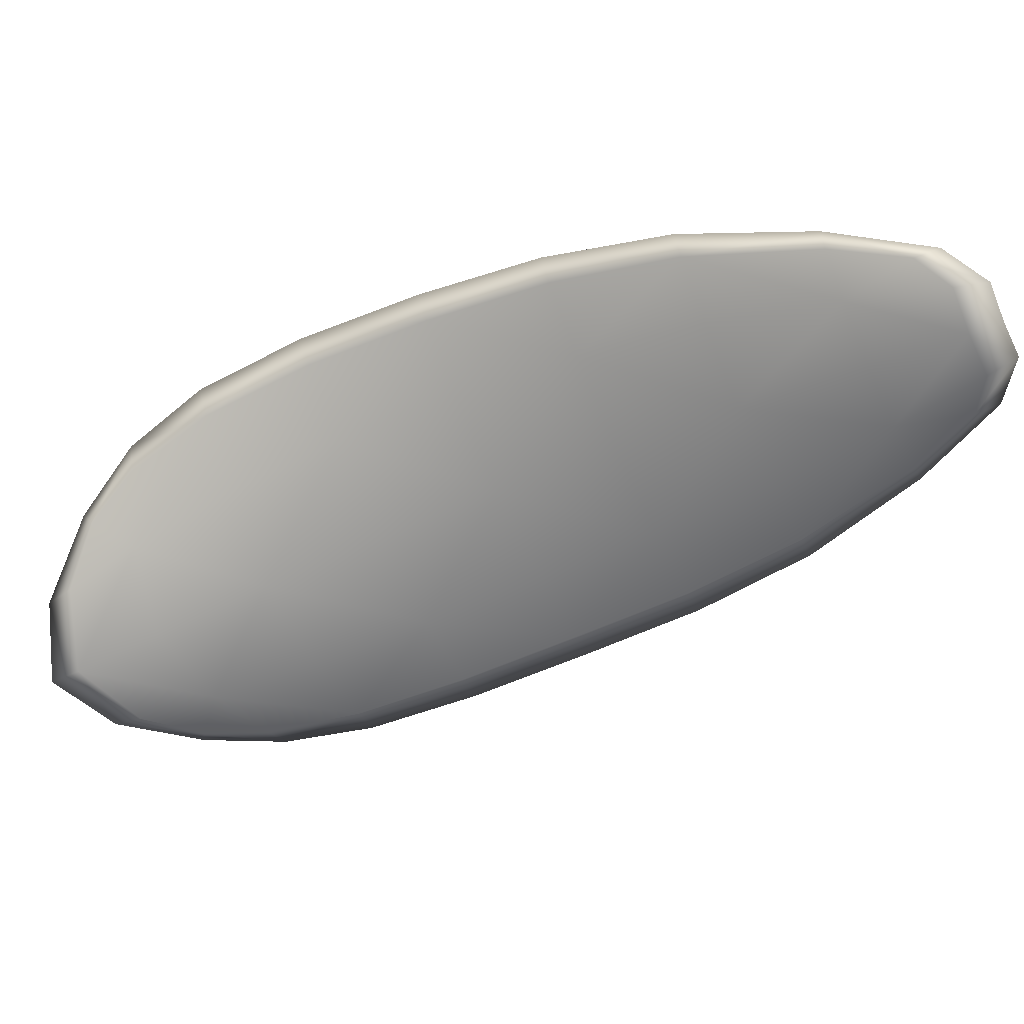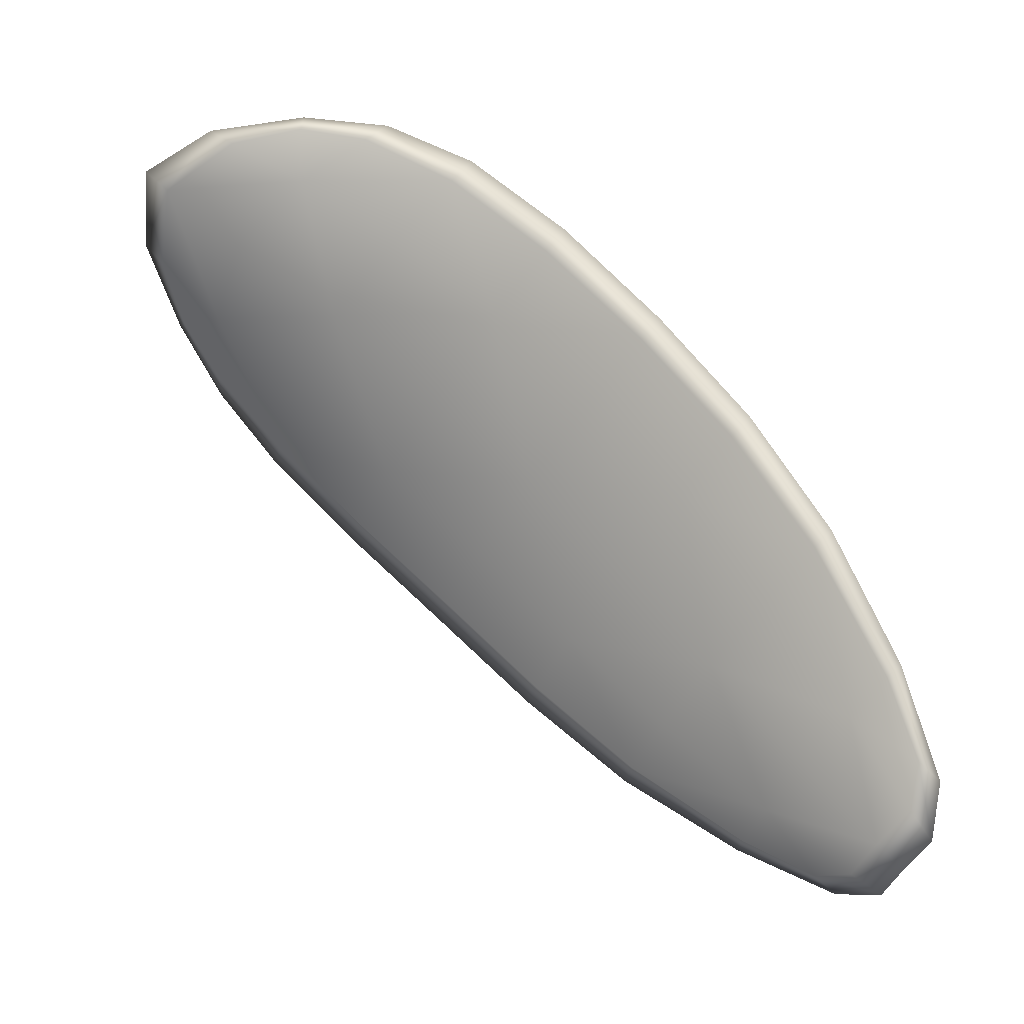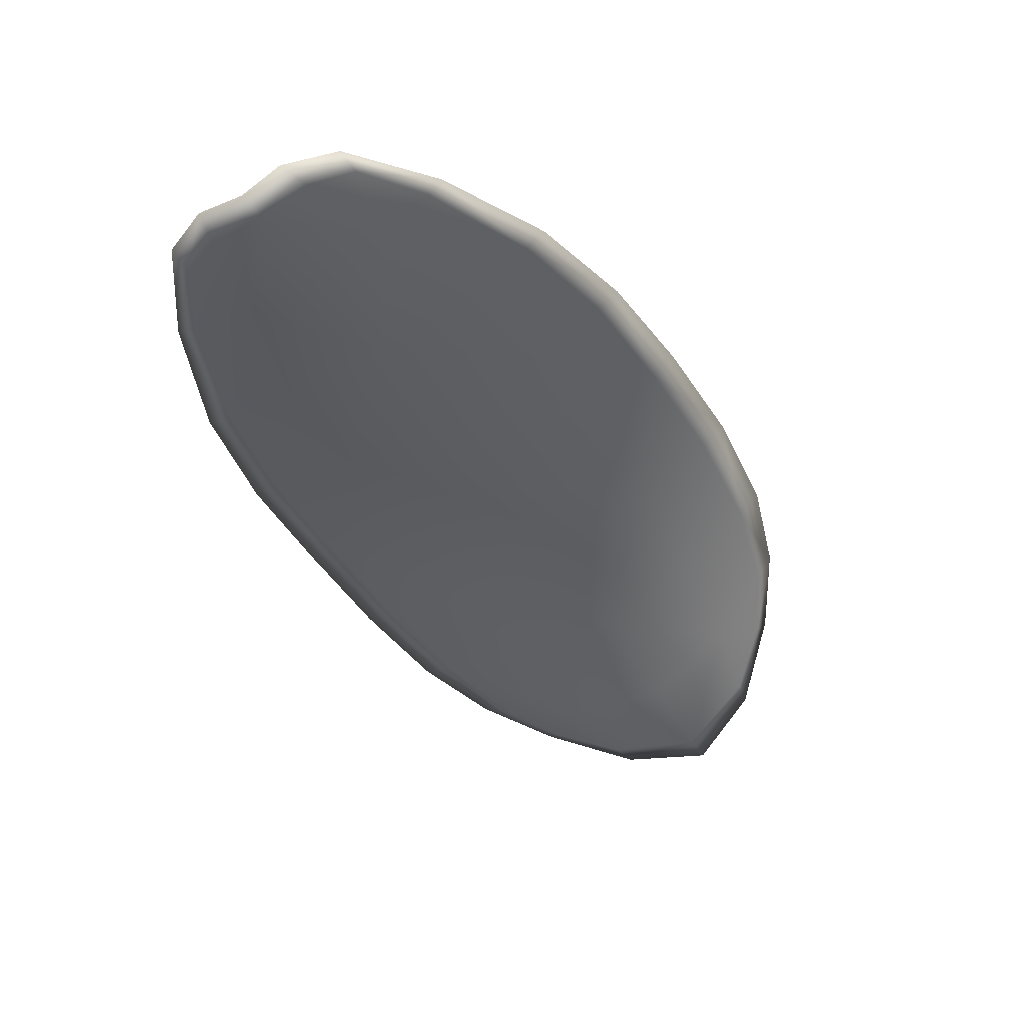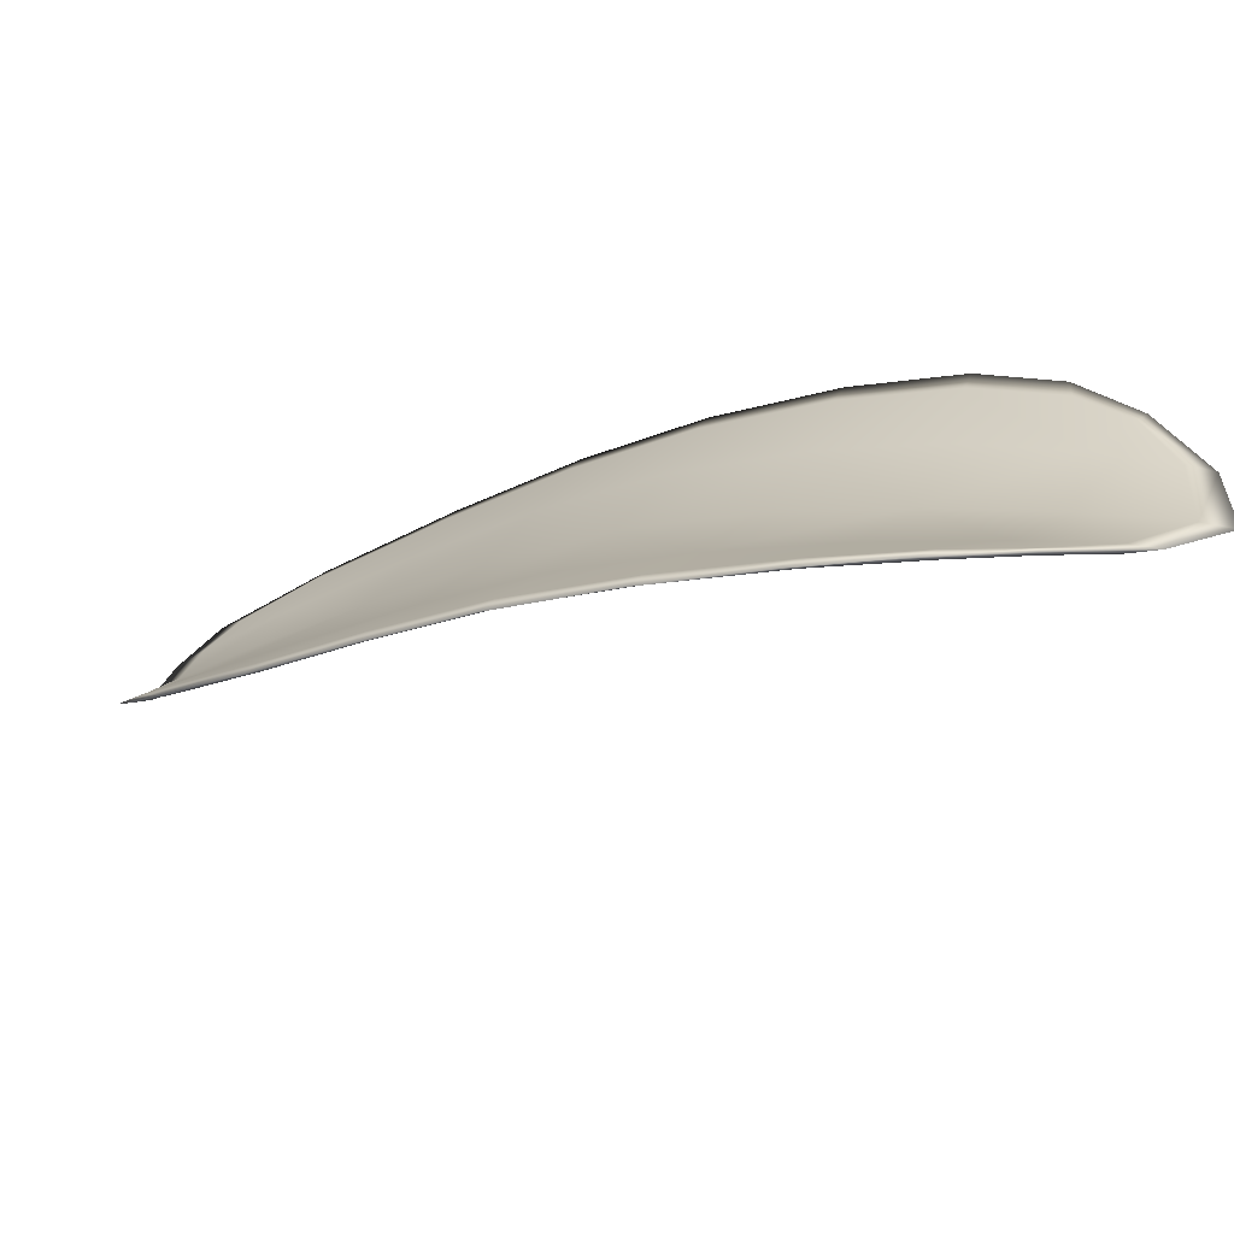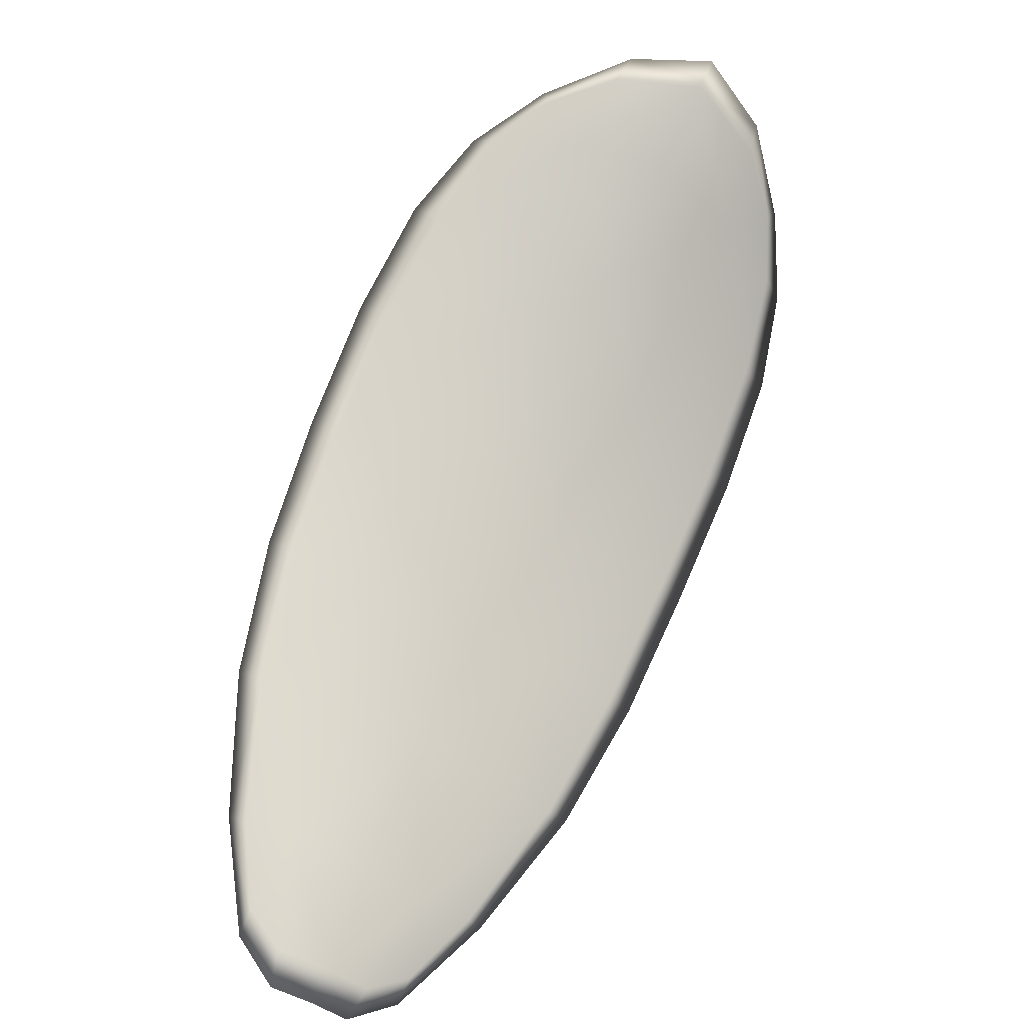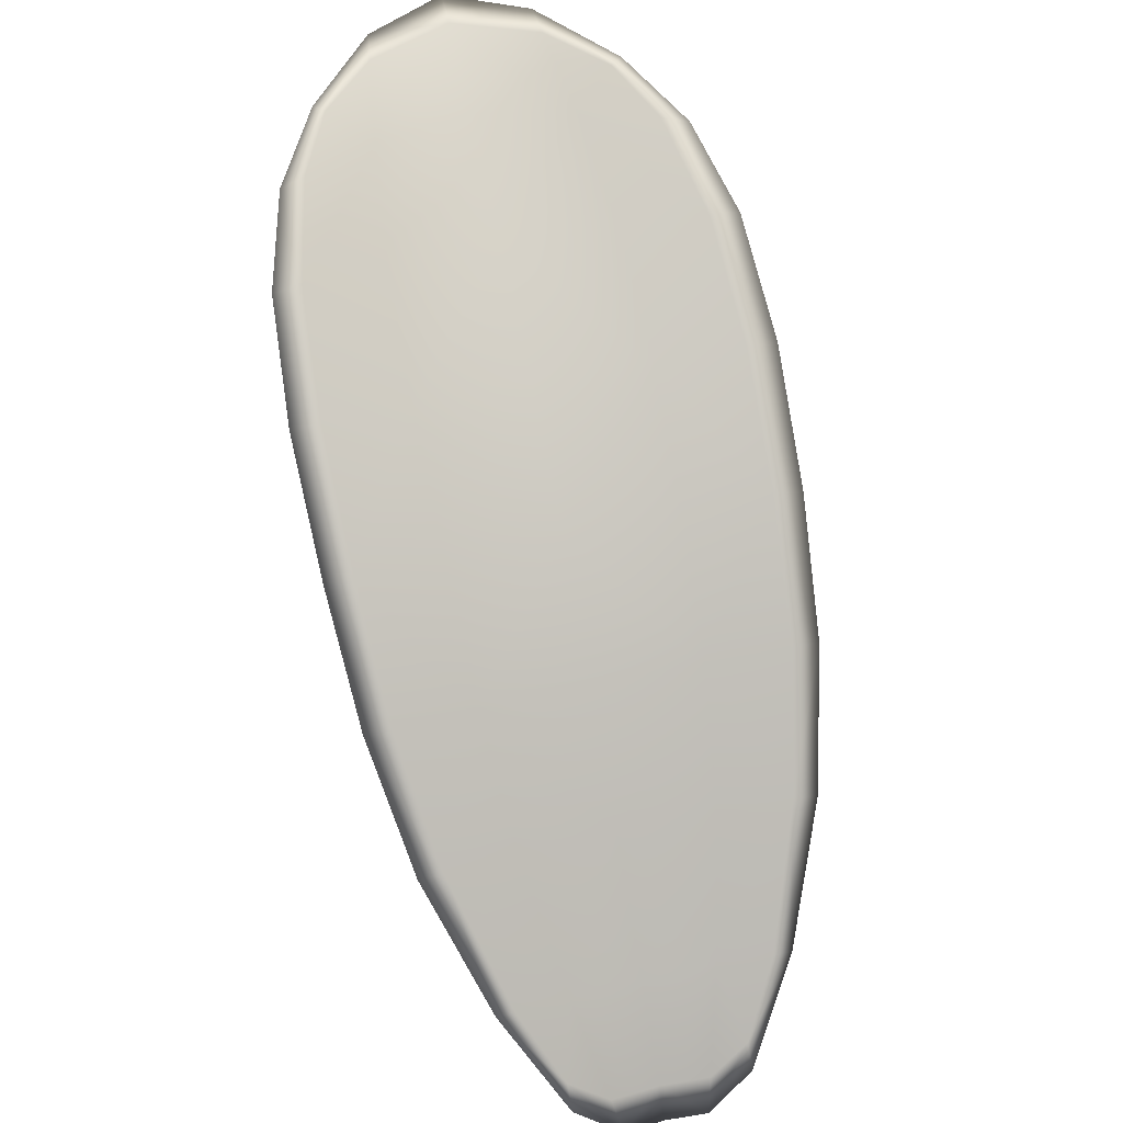
<metadata>
{"format":"obj","ext":"obj","renderer":"f3d","projection":"perspective","resolution":1024,"background":"white","views":[{"elev":8.4,"azim":-24.5,"up":"+Z"},{"elev":-55.6,"azim":-57.3,"up":"+Y"},{"elev":-72.7,"azim":94.1,"up":"+Y"},{"elev":-58.6,"azim":167.7,"up":"+Z"},{"elev":-68.4,"azim":-143.8,"up":"+Y"},{"elev":54.0,"azim":49.9,"up":"+Y"}]}
</metadata>
<code>
v -2.46 0.7599 -1.117
v -2.462 0.7598 -1.114
v -2.459 0.7584 -1.113
v -2.458 0.7586 -1.116
v -2.456 0.759 -1.117
v -2.459 0.7601 -1.118
v -2.461 0.7606 -1.118
v -2.463 0.7607 -1.117
v -2.465 0.7607 -1.116
v -2.463 0.76 -1.112
v -2.463 0.7603 -1.11
v -2.461 0.7591 -1.108
v -2.46 0.7587 -1.11
v -2.465 0.7608 -1.113
v -2.464 0.7607 -1.111
v -2.452 0.7525 -1.106
v -2.452 0.7528 -1.104
v -2.449 0.7502 -1.103
v -2.449 0.7499 -1.105
v -2.448 0.7497 -1.107
v -2.45 0.7523 -1.108
v -2.453 0.7547 -1.11
v -2.454 0.7549 -1.107
v -2.455 0.7552 -1.105
v -2.449 0.7524 -1.111
v -2.446 0.7499 -1.109
v -2.445 0.75 -1.111
v -2.448 0.7526 -1.113
v -2.45 0.7551 -1.115
v -2.452 0.7548 -1.113
v -2.455 0.7569 -1.114
v -2.456 0.7567 -1.111
v -2.453 0.7572 -1.116
v -2.457 0.757 -1.108
v -2.458 0.7574 -1.106
v -2.446 0.7473 -1.104
v -2.446 0.7475 -1.103
v -2.445 0.7459 -1.103
v -2.444 0.7452 -1.104
v -2.443 0.745 -1.105
v -2.445 0.7471 -1.106
v -2.444 0.7472 -1.108
v -2.443 0.7451 -1.106
v -2.442 0.7458 -1.107
v -2.443 0.7474 -1.109
v -2.461 0.7597 -1.117
v -2.462 0.7595 -1.114
v -2.465 0.7605 -1.116
v -2.463 0.7605 -1.117
v -2.461 0.7604 -1.118
v -2.459 0.7599 -1.118
v -2.456 0.7588 -1.117
v -2.458 0.7584 -1.116
v -2.459 0.7581 -1.113
v -2.463 0.7597 -1.112
v -2.463 0.7601 -1.109
v -2.464 0.7605 -1.111
v -2.465 0.7606 -1.113
v -2.46 0.7585 -1.11
v -2.461 0.759 -1.108
v -2.452 0.7523 -1.106
v -2.452 0.7526 -1.104
v -2.455 0.7551 -1.105
v -2.454 0.7547 -1.107
v -2.453 0.7545 -1.11
v -2.45 0.7521 -1.109
v -2.448 0.7495 -1.107
v -2.449 0.7497 -1.105
v -2.45 0.75 -1.103
v -2.449 0.7522 -1.111
v -2.452 0.7546 -1.113
v -2.45 0.7549 -1.115
v -2.448 0.7525 -1.113
v -2.445 0.7499 -1.111
v -2.447 0.7496 -1.11
v -2.455 0.7567 -1.114
v -2.456 0.7565 -1.111
v -2.453 0.757 -1.116
v -2.457 0.7568 -1.108
v -2.458 0.7572 -1.106
v -2.446 0.747 -1.104
v -2.446 0.7473 -1.103
v -2.445 0.7469 -1.106
v -2.443 0.7448 -1.105
v -2.444 0.745 -1.104
v -2.445 0.7457 -1.103
v -2.444 0.747 -1.108
v -2.443 0.7472 -1.109
v -2.443 0.7457 -1.107
v -2.443 0.745 -1.106
v -2.447 0.7475 -1.102
v -2.444 0.7453 -1.103
v -2.45 0.7502 -1.102
v -2.445 0.7457 -1.103
v -2.442 0.7444 -1.106
v -2.442 0.7453 -1.107
v -2.443 0.7442 -1.105
v -2.443 0.7457 -1.107
v -2.458 0.7601 -1.118
v -2.461 0.7607 -1.118
v -2.456 0.759 -1.118
v -2.461 0.7604 -1.118
v -2.465 0.761 -1.114
v -2.464 0.7608 -1.111
v -2.465 0.7609 -1.116
v -2.464 0.7605 -1.111
v -2.463 0.7603 -1.109
v -2.461 0.7592 -1.107
v -2.443 0.7444 -1.104
v -2.443 0.7473 -1.109
v -2.445 0.75 -1.112
v -2.463 0.7609 -1.117
v -2.453 0.7573 -1.117
v -2.45 0.7551 -1.115
v -2.458 0.7575 -1.105
v -2.455 0.7553 -1.104
v -2.453 0.7528 -1.103
v -2.447 0.7526 -1.114
f 1 2 3
f 1 3 4
f 1 4 5
f 1 5 6
f 1 6 7
f 1 7 8
f 1 8 9
f 1 9 2
f 10 11 12
f 10 12 13
f 10 13 3
f 10 3 2
f 10 2 9
f 10 9 14
f 10 14 15
f 10 15 11
f 16 17 18
f 16 18 19
f 16 19 20
f 16 20 21
f 16 21 22
f 16 22 23
f 16 23 24
f 16 24 17
f 25 21 20
f 25 20 26
f 25 26 27
f 25 27 28
f 25 28 29
f 25 29 30
f 25 30 22
f 25 22 21
f 31 32 22
f 31 22 30
f 31 30 29
f 31 29 33
f 31 33 5
f 31 5 4
f 31 4 3
f 31 3 32
f 34 35 24
f 34 24 23
f 34 23 22
f 34 22 32
f 34 32 3
f 34 3 13
f 34 13 12
f 34 12 35
f 36 37 38
f 36 38 39
f 36 39 40
f 36 40 41
f 36 41 20
f 36 20 19
f 36 19 18
f 36 18 37
f 42 41 40
f 42 40 43
f 42 43 44
f 42 44 45
f 42 45 27
f 42 27 26
f 42 26 20
f 42 20 41
f 46 47 48
f 46 48 49
f 46 49 50
f 46 50 51
f 46 51 52
f 46 52 53
f 46 53 54
f 46 54 47
f 55 56 57
f 55 57 58
f 55 58 48
f 55 48 47
f 55 47 54
f 55 54 59
f 55 59 60
f 55 60 56
f 61 62 63
f 61 63 64
f 61 64 65
f 61 65 66
f 61 66 67
f 61 67 68
f 61 68 69
f 61 69 62
f 70 66 65
f 70 65 71
f 70 71 72
f 70 72 73
f 70 73 74
f 70 74 75
f 70 75 67
f 70 67 66
f 76 77 54
f 76 54 53
f 76 53 52
f 76 52 78
f 76 78 72
f 76 72 71
f 76 71 65
f 76 65 77
f 79 80 60
f 79 60 59
f 79 59 54
f 79 54 77
f 79 77 65
f 79 65 64
f 79 64 63
f 79 63 80
f 81 82 69
f 81 69 68
f 81 68 67
f 81 67 83
f 81 83 84
f 81 84 85
f 81 85 86
f 81 86 82
f 87 83 67
f 87 67 75
f 87 75 74
f 87 74 88
f 87 88 89
f 87 89 90
f 87 90 84
f 87 84 83
f 91 92 38
f 91 38 37
f 91 37 18
f 91 18 93
f 91 93 69
f 91 69 82
f 91 82 94
f 91 94 92
f 95 96 44
f 95 44 43
f 95 43 40
f 95 40 97
f 95 97 84
f 95 84 90
f 95 90 98
f 95 98 96
f 99 100 7
f 99 7 6
f 99 6 5
f 99 5 101
f 99 101 52
f 99 52 51
f 99 51 102
f 99 102 100
f 103 104 15
f 103 15 14
f 103 14 9
f 103 9 105
f 103 105 48
f 103 48 58
f 103 58 106
f 103 106 104
f 107 108 12
f 107 12 11
f 107 11 15
f 107 15 104
f 107 104 106
f 107 106 56
f 107 56 60
f 107 60 108
f 109 97 40
f 109 40 39
f 109 39 38
f 109 38 92
f 109 92 94
f 109 94 85
f 109 85 84
f 109 84 97
f 110 111 27
f 110 27 45
f 110 45 44
f 110 44 96
f 110 96 98
f 110 98 88
f 110 88 74
f 110 74 111
f 112 105 9
f 112 9 8
f 112 8 7
f 112 7 100
f 112 100 102
f 112 102 49
f 112 49 48
f 112 48 105
f 113 101 5
f 113 5 33
f 113 33 29
f 113 29 114
f 113 114 72
f 113 72 78
f 113 78 52
f 113 52 101
f 115 116 24
f 115 24 35
f 115 35 12
f 115 12 108
f 115 108 60
f 115 60 80
f 115 80 63
f 115 63 116
f 117 93 18
f 117 18 17
f 117 17 24
f 117 24 116
f 117 116 63
f 117 63 62
f 117 62 69
f 117 69 93
f 118 114 29
f 118 29 28
f 118 28 27
f 118 27 111
f 118 111 74
f 118 74 73
f 118 73 72
f 118 72 114

</code>
